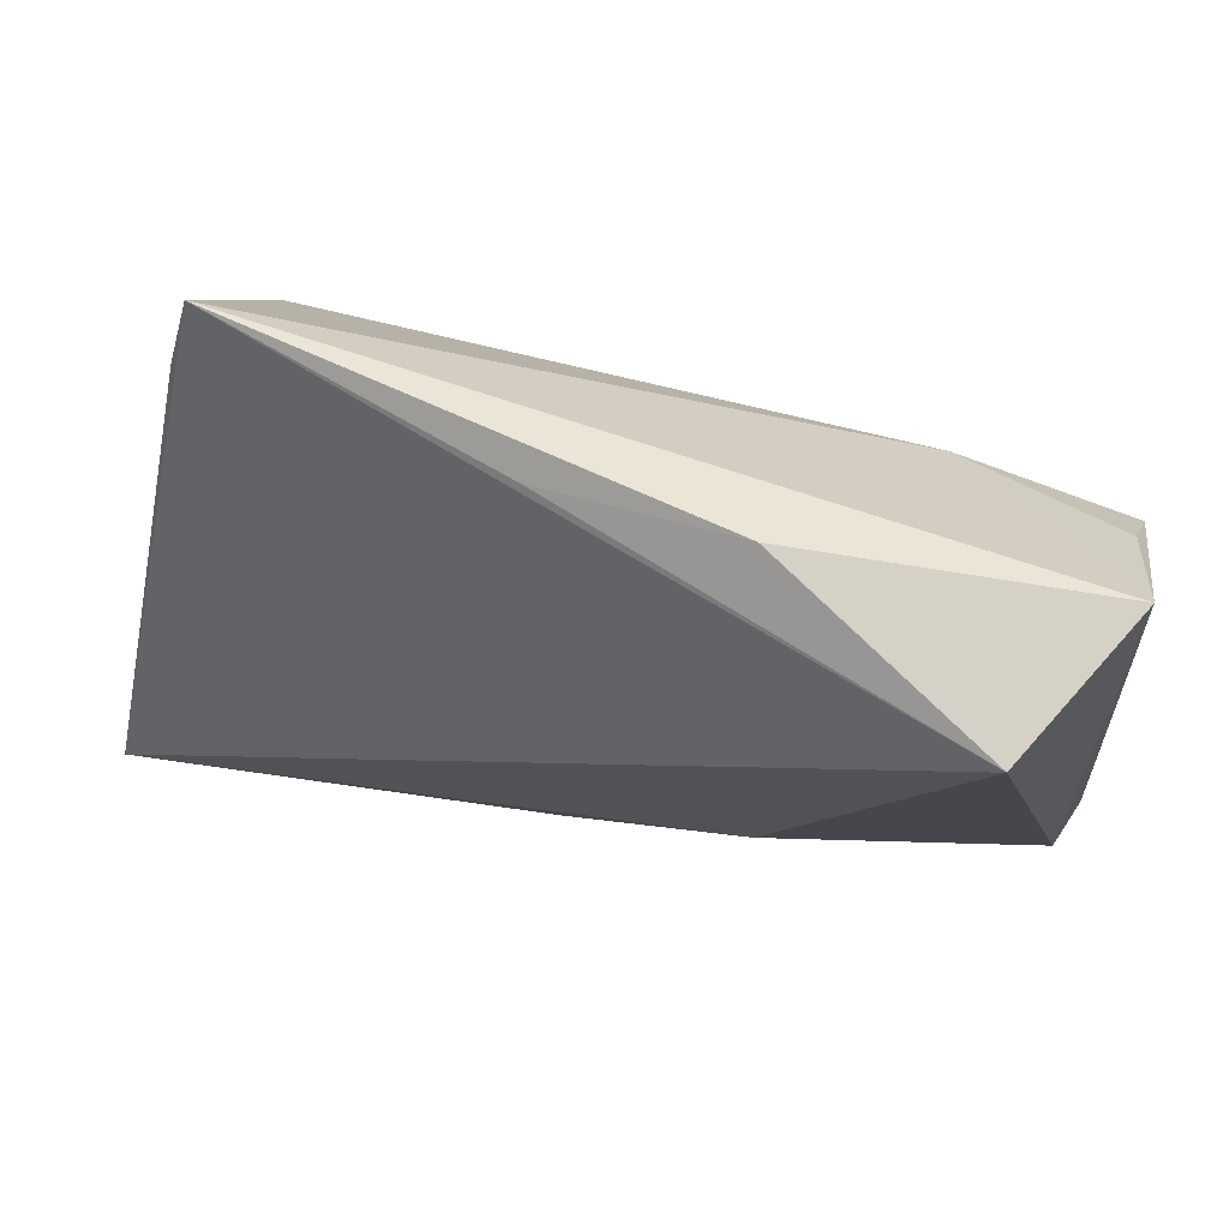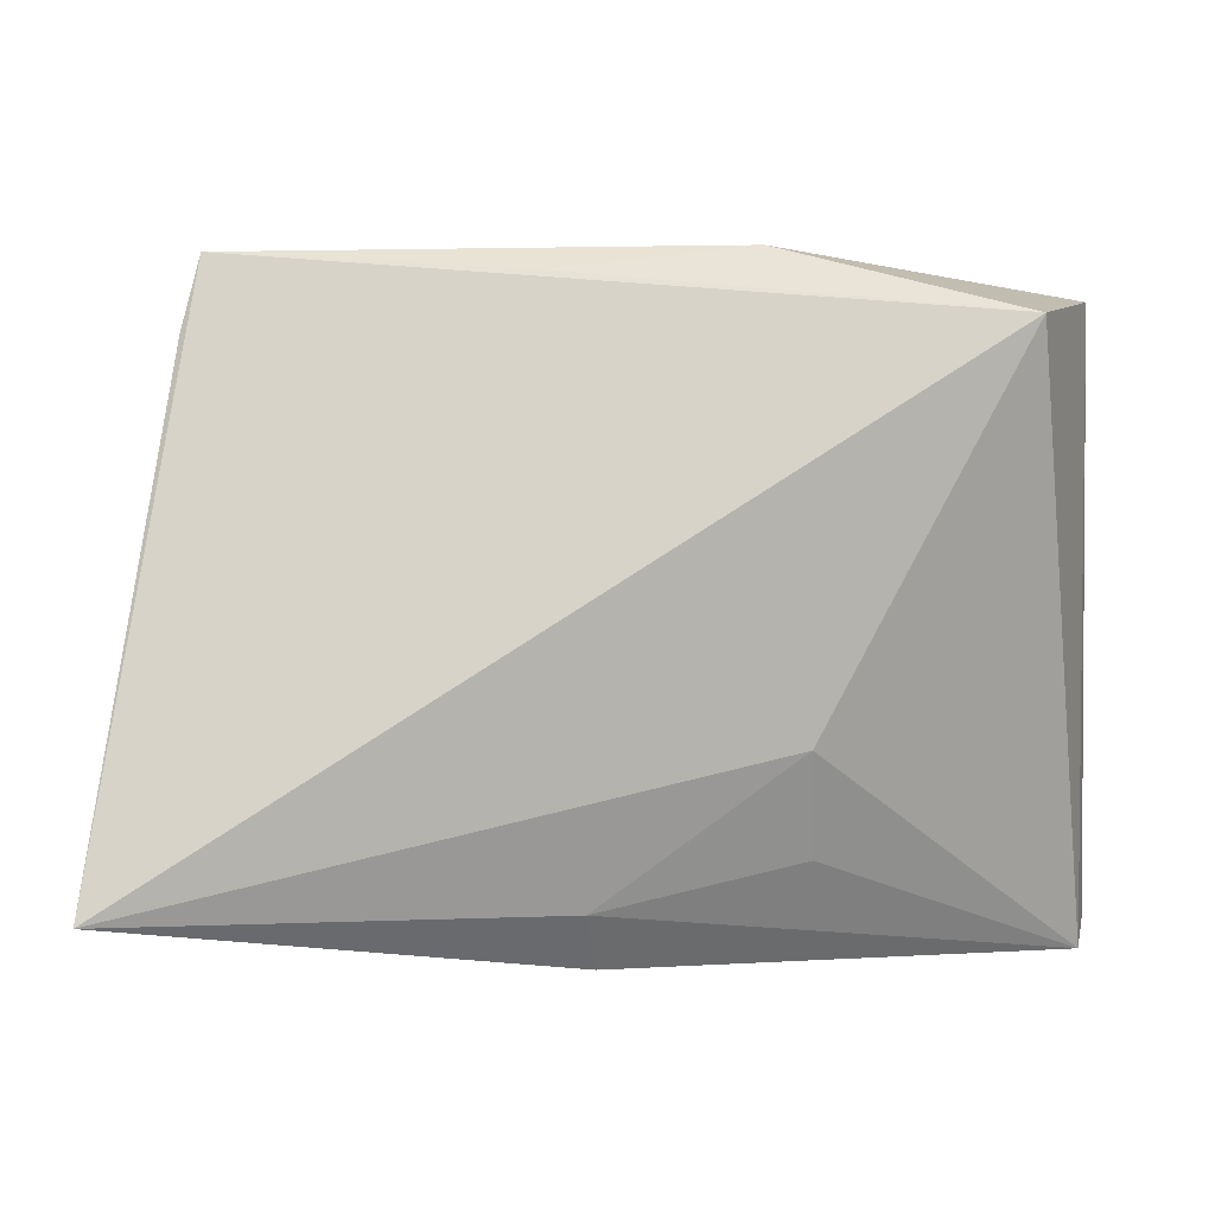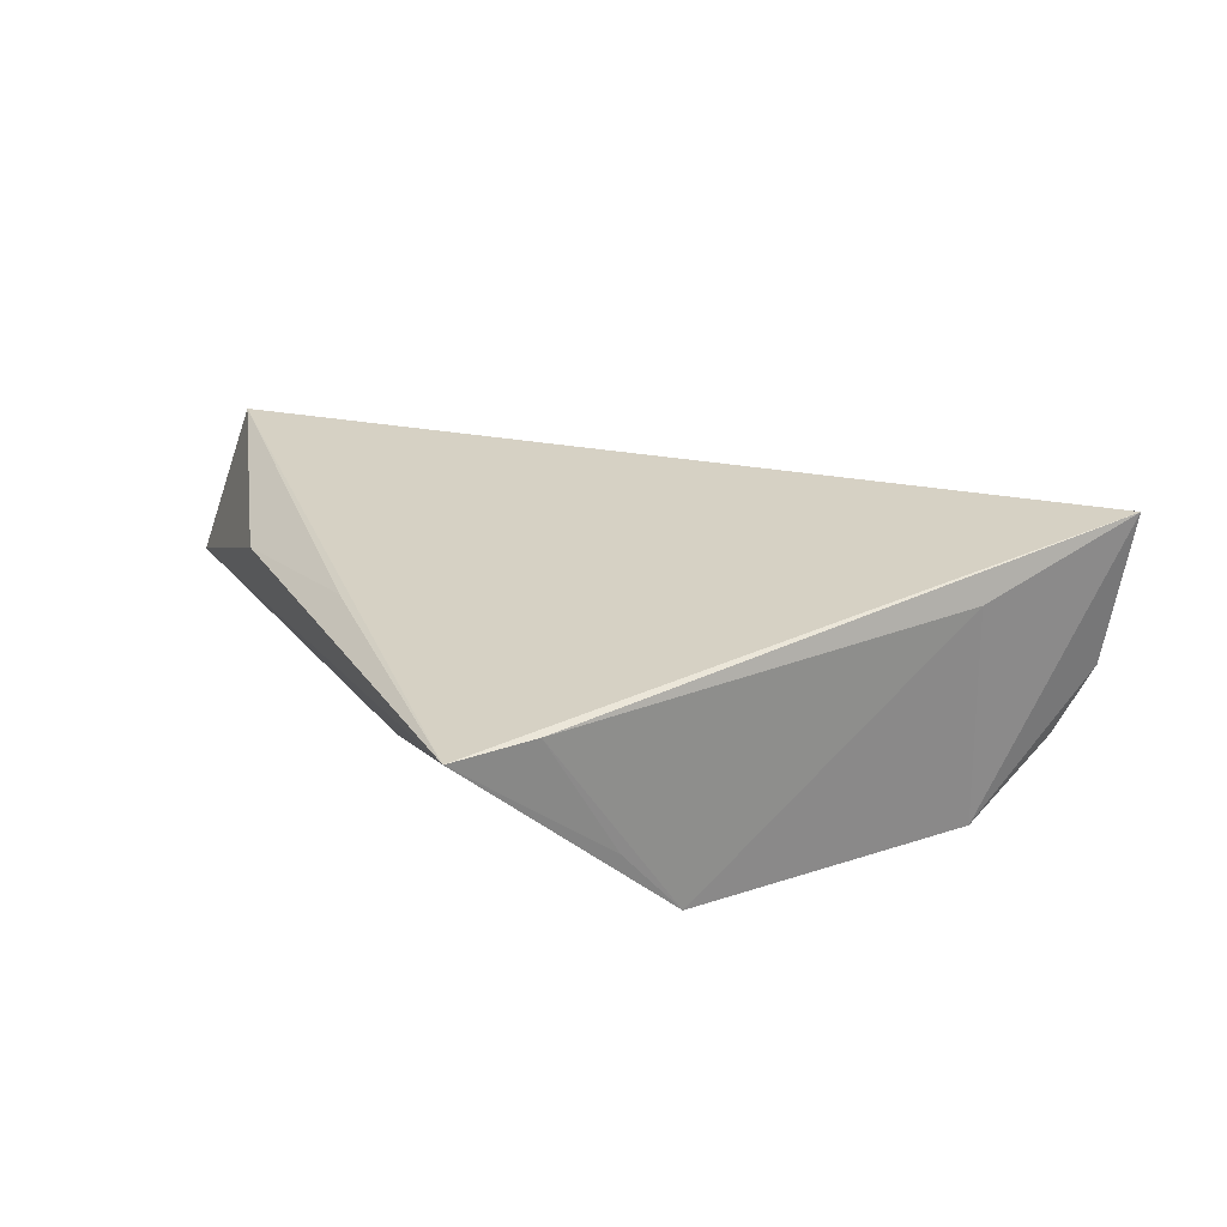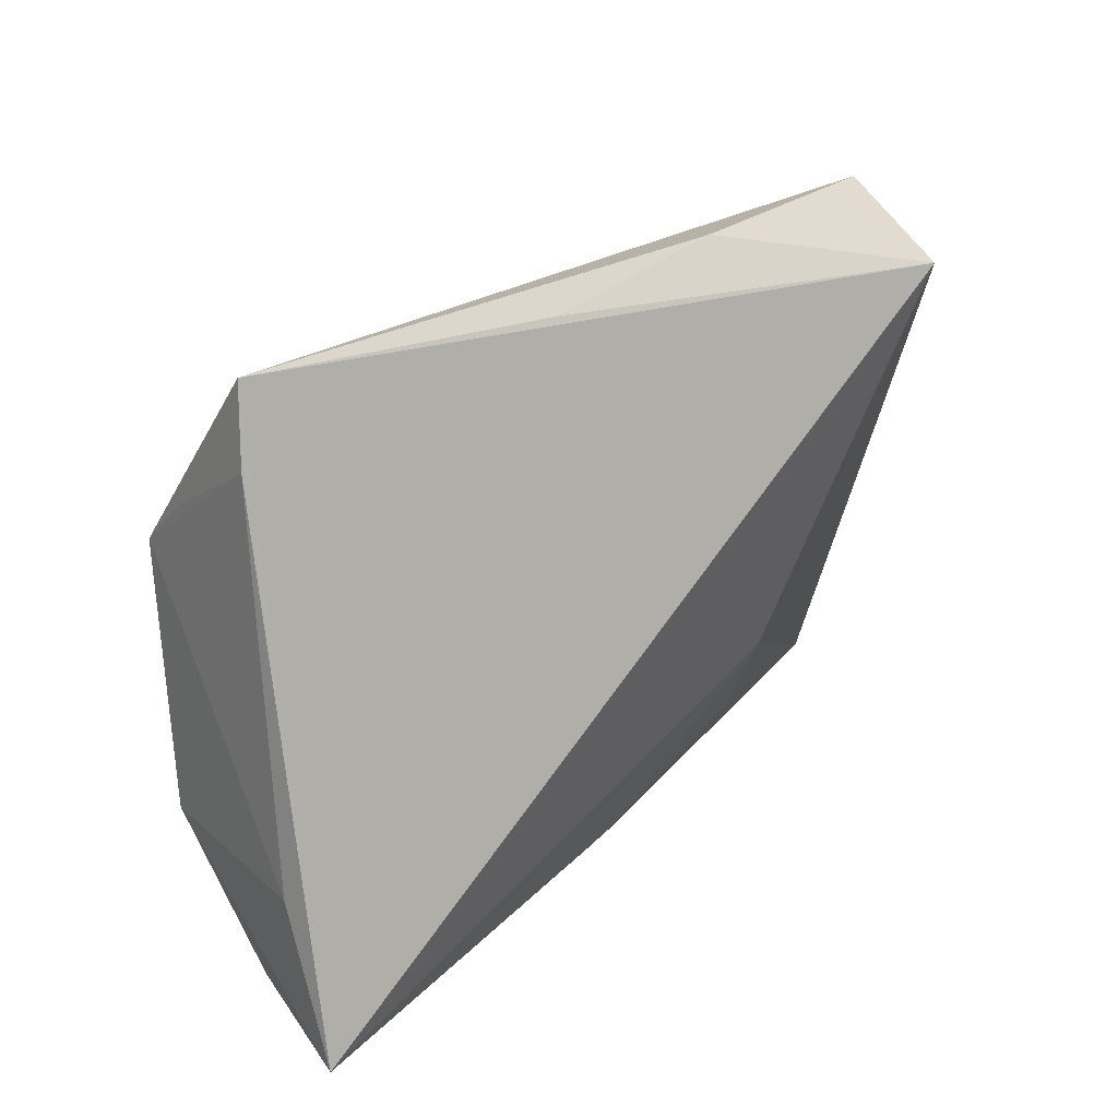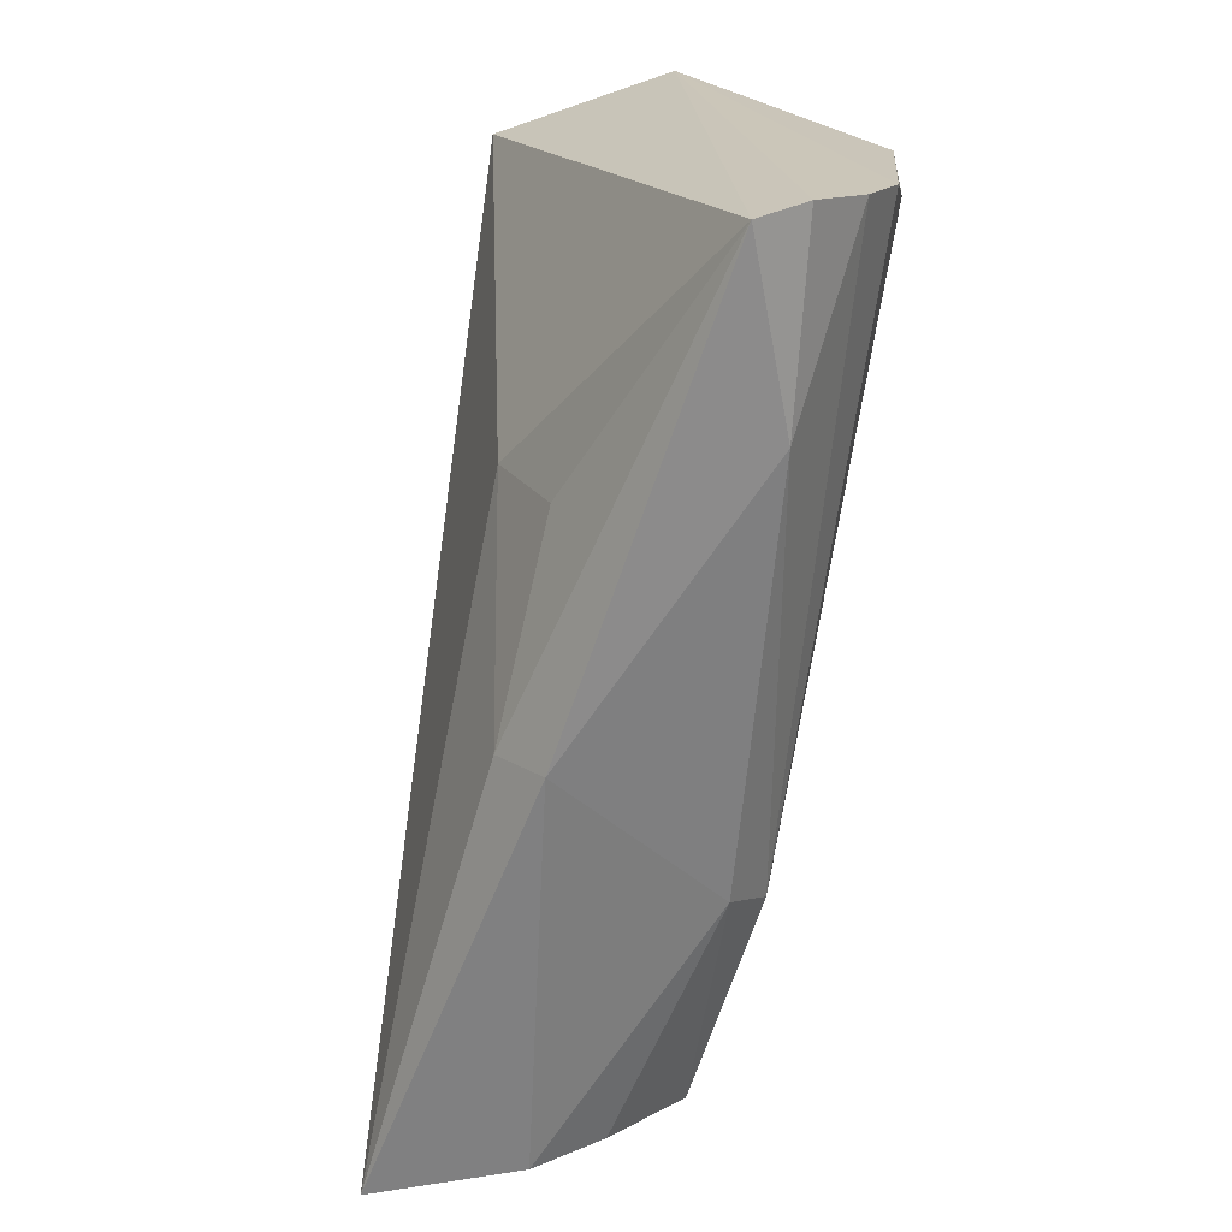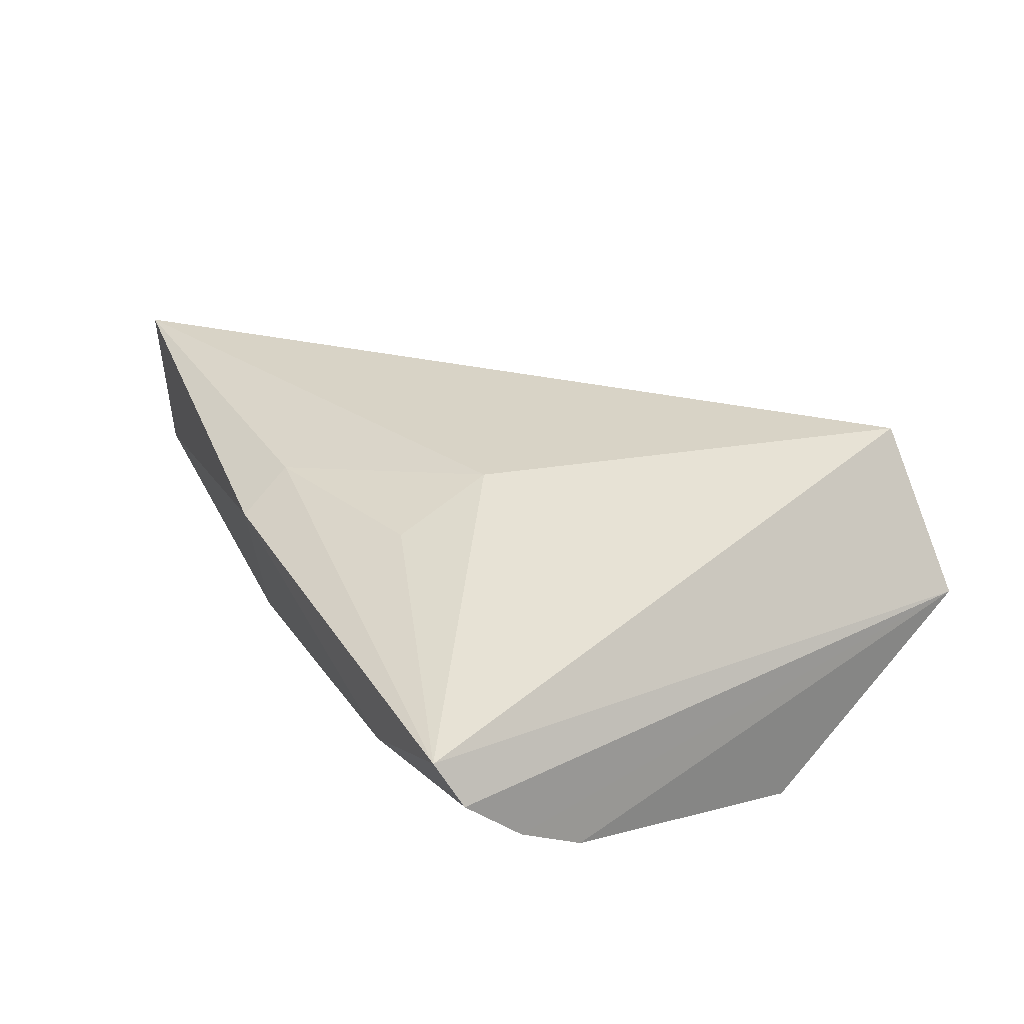
<metadata>
{"format":"obj","ext":"obj","renderer":"f3d","projection":"perspective","resolution":1024,"background":"white","views":[{"elev":62.9,"azim":15.7,"up":"+Y"},{"elev":0.6,"azim":-5.1,"up":"+Y"},{"elev":11.8,"azim":-115.5,"up":"+Z"},{"elev":30.3,"azim":-47.5,"up":"+Y"},{"elev":-68.0,"azim":80.9,"up":"+Y"},{"elev":22.1,"azim":61.8,"up":"+Z"}]}
</metadata>
<code>
v -0.04769 0.03013 0.0009062
v -0.0186 -0.02833 -0.01226
v -0.009922 0.03641 0.007985
v 0.04884 0.03412 0.003174
v 0.02946 -0.03371 -0.008908
v 0.013 0.03901 0.009474
v 0.04704 0.02126 -0.01087
v -0.004387 -0.03633 0.00769
v -0.02051 -0.02235 -0.01655
v 0.05134 -0.03337 -0.006835
v -0.04496 0.01406 -0.01892
v -0.05101 -0.02968 0.002542
v 0.04831 0.01105 -0.01892
v 0.05114 -0.0263 -0.01236
v 0.04948 -0.03615 -0.001709
v 0.01693 -0.01302 0.01613
v 0.05088 -0.01863 -0.01585
v 0.04636 -0.001193 -0.01892
v -0.04854 -0.02598 -0.004924
v -0.005781 -0.02998 0.01254
v -0.05663 -0.02985 0.01894
v -0.04571 0.02107 -0.01211
v -0.0456 0.03901 -0.001142
v -0.05424 -0.01338 0.0106
v 0.03947 0.03094 0.02181
v -0.04848 -0.01652 -0.01335
v 0.02733 0.01673 -0.01817
v 0.01791 -0.0248 0.01084
f 26 21 24
f 21 1 24
f 26 24 11
f 11 24 1
f 12 21 26
f 12 8 21
f 2 8 12
f 3 25 6
f 9 2 26
f 26 11 9
f 23 3 6
f 23 1 21
f 21 25 23
f 25 3 23
f 16 25 21
f 16 15 25
f 26 2 19
f 19 12 26
f 2 12 19
f 5 14 10
f 10 15 5
f 2 9 5
f 5 9 14
f 5 8 2
f 5 15 8
f 6 25 4
f 25 15 4
f 4 23 6
f 4 15 10
f 10 14 4
f 18 11 13
f 18 9 11
f 22 11 1
f 1 23 22
f 22 23 11
f 13 11 27
f 11 23 27
f 23 4 27
f 21 8 20
f 20 16 21
f 8 15 20
f 14 9 17
f 9 18 17
f 17 18 13
f 13 4 17
f 17 4 14
f 7 4 13
f 13 27 7
f 7 27 4
f 15 16 28
f 28 20 15
f 16 20 28

</code>
